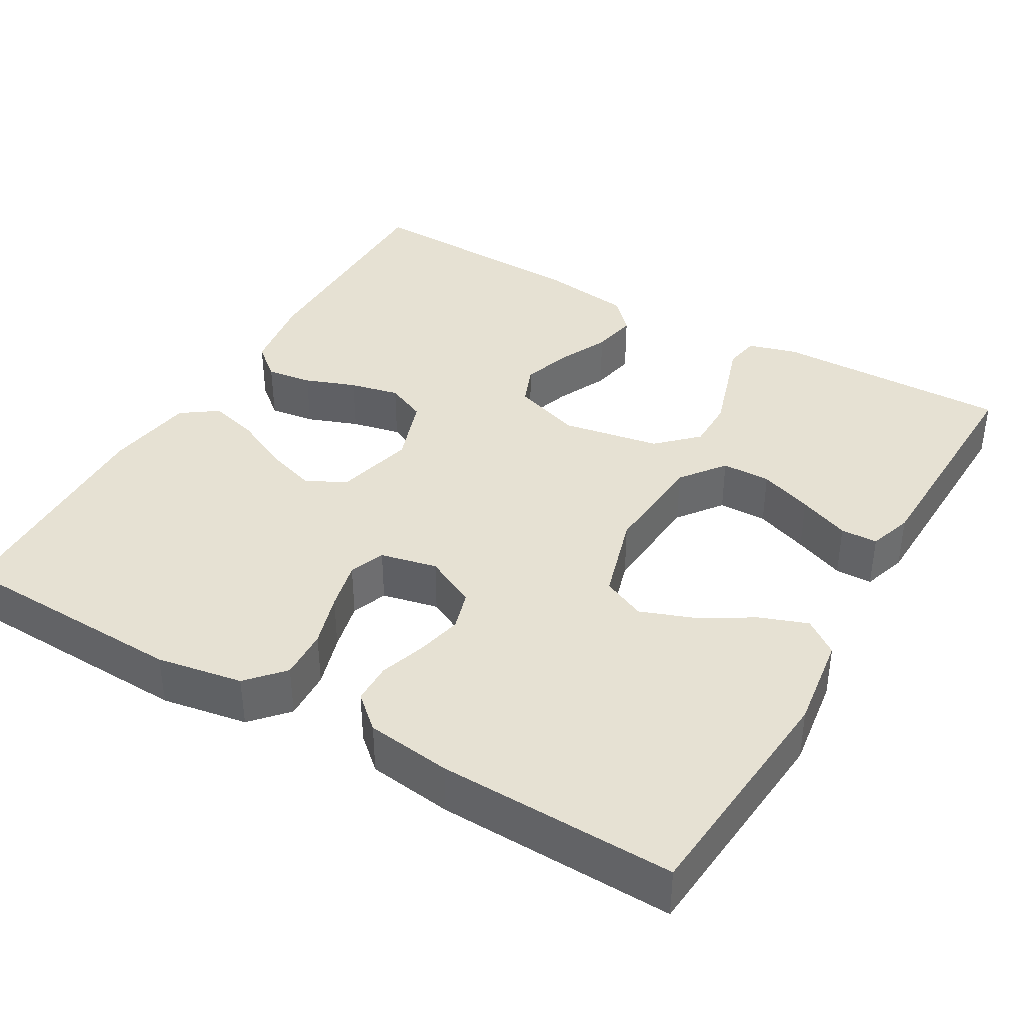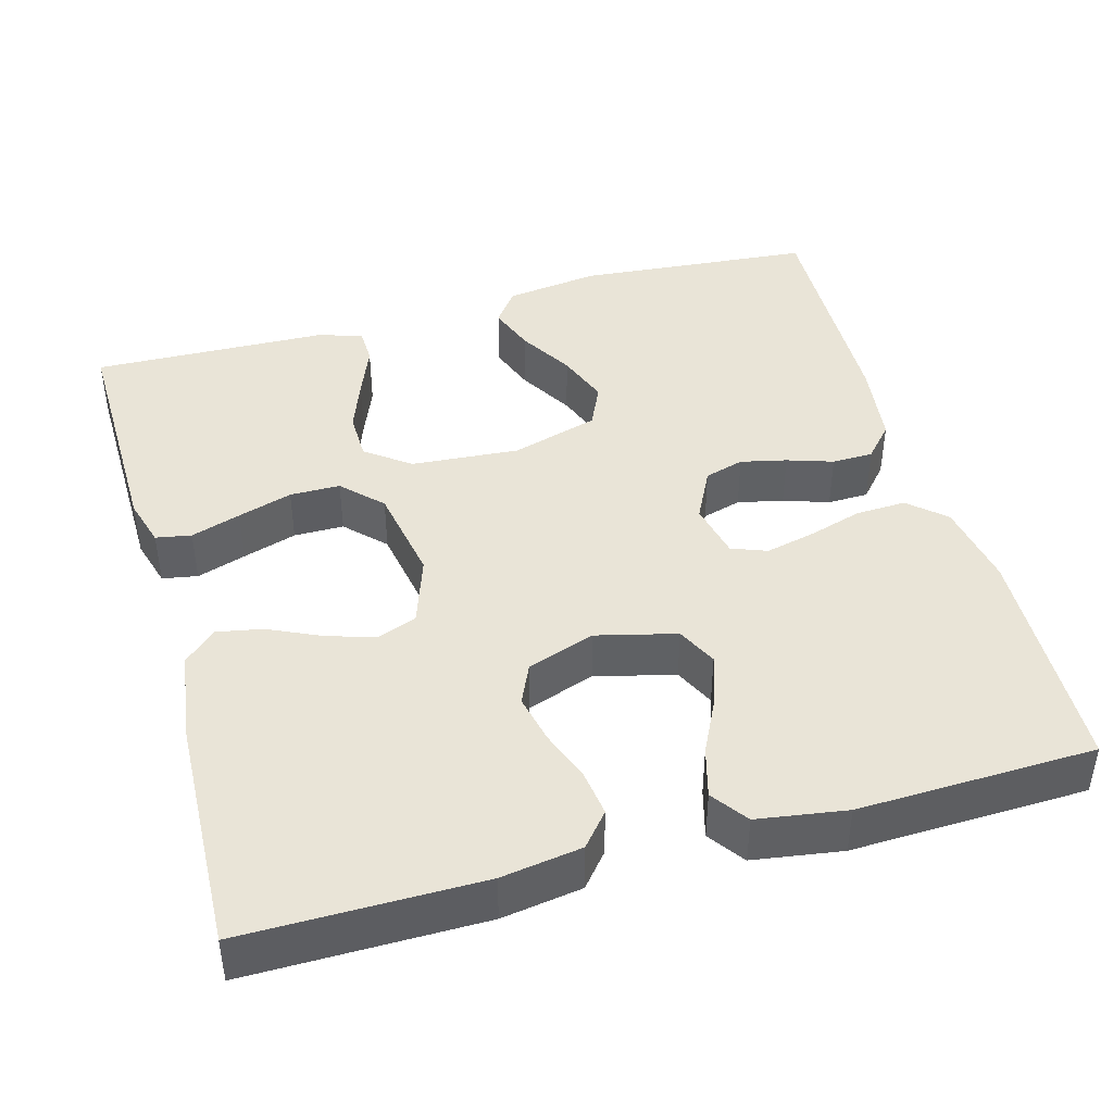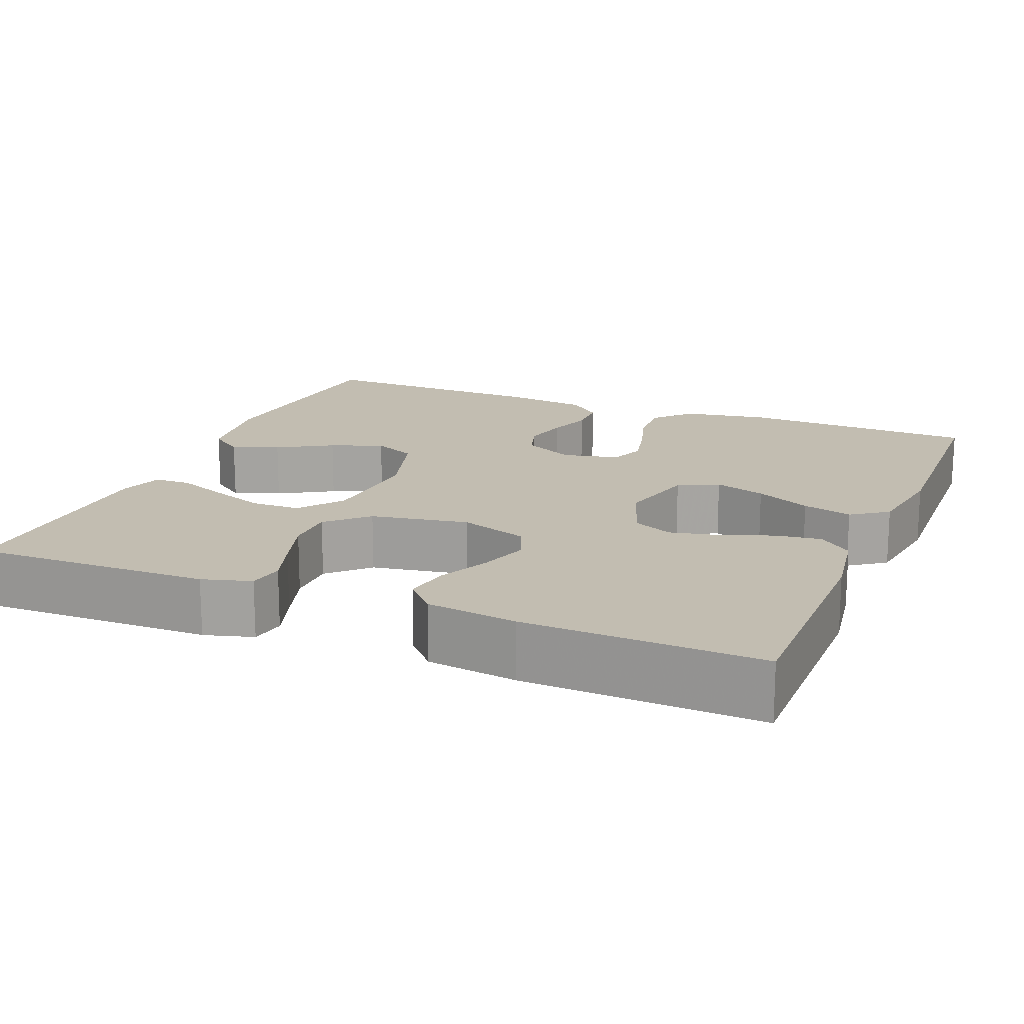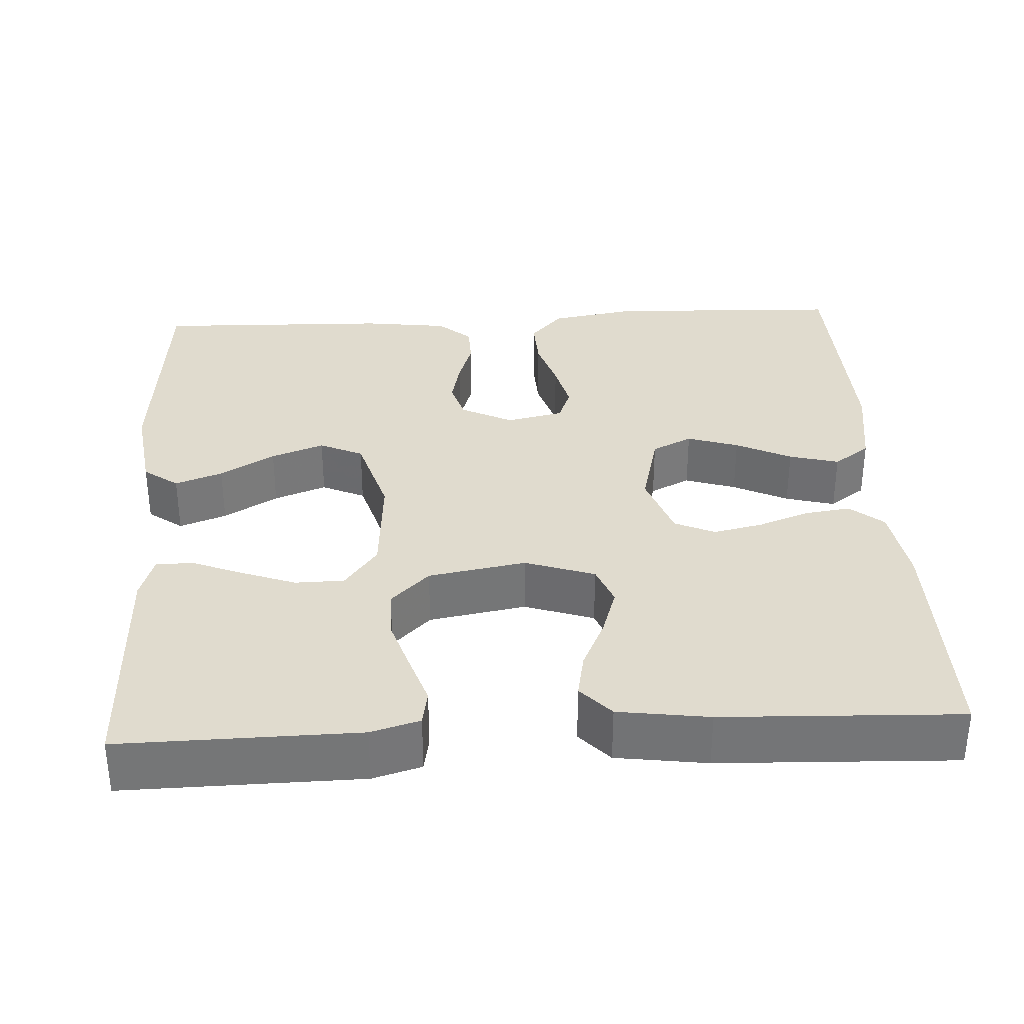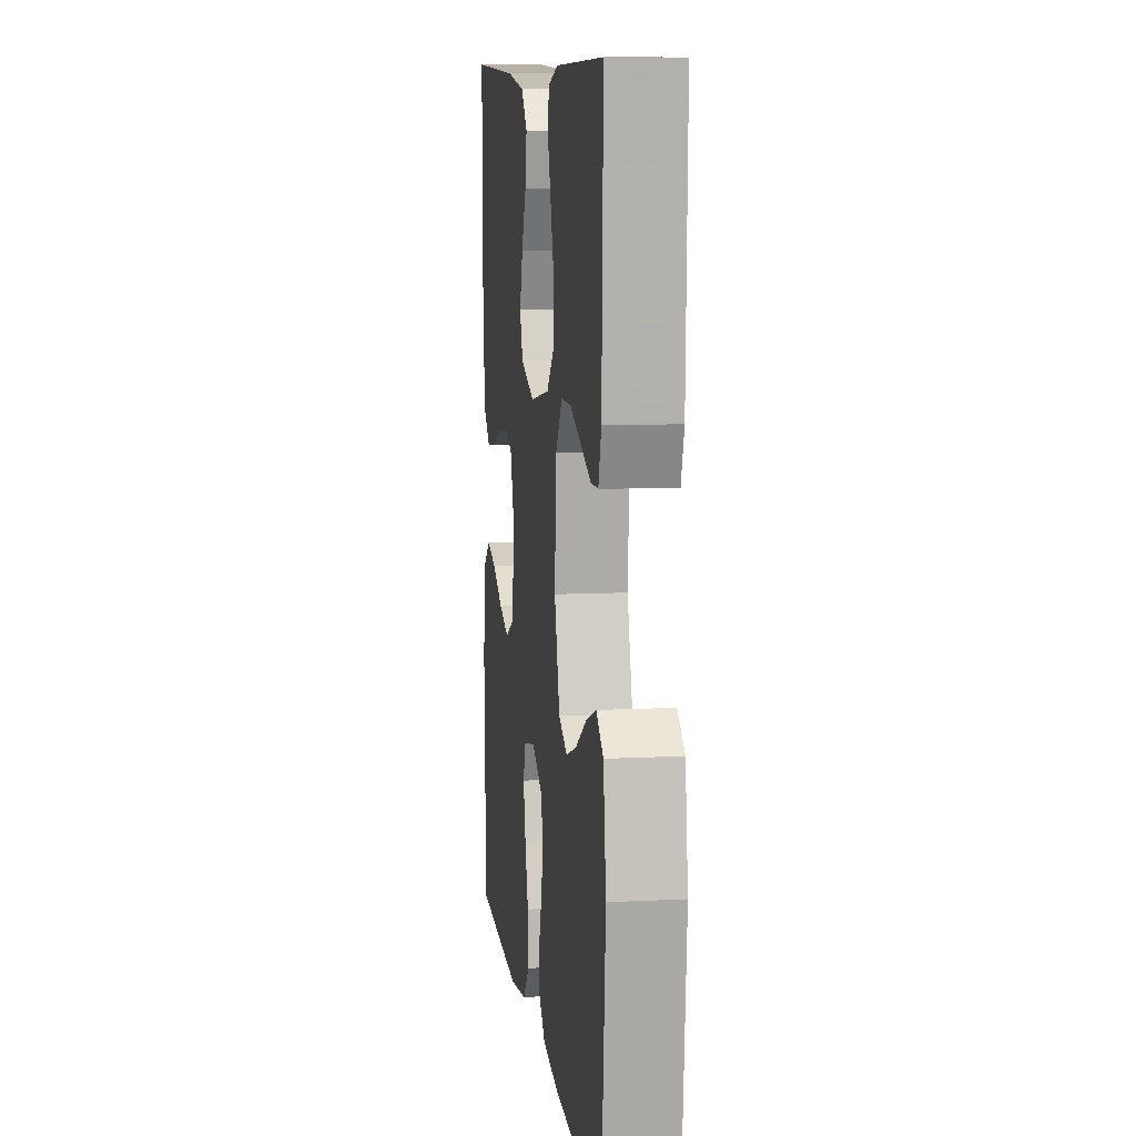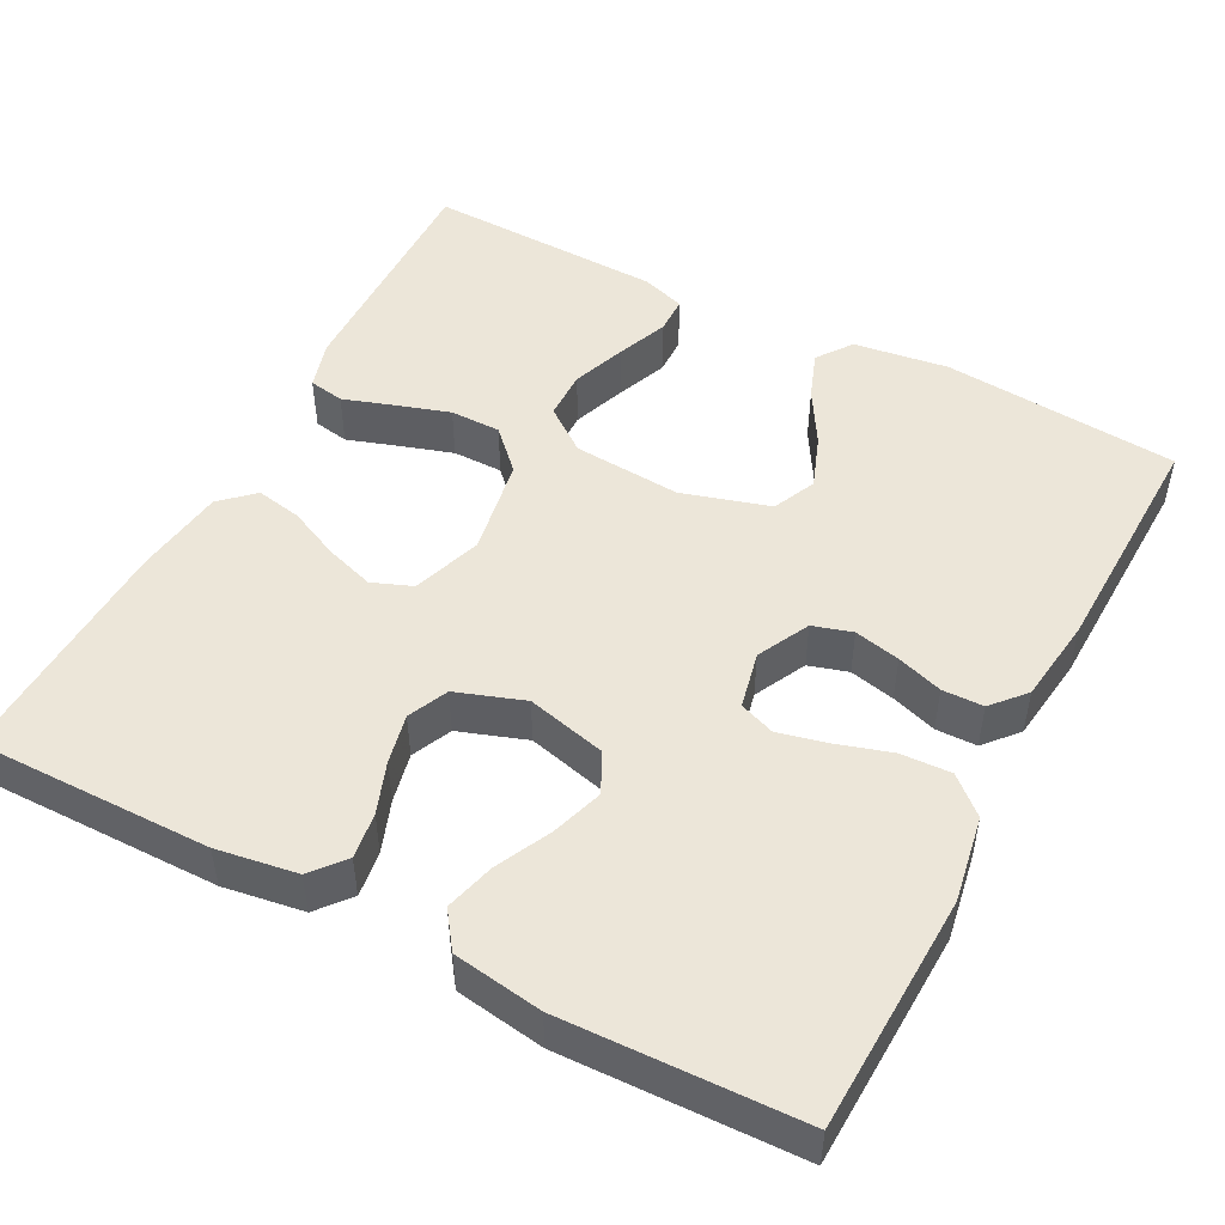
<metadata>
{"format":"obj","ext":"obj","renderer":"f3d","projection":"perspective","resolution":1024,"background":"white","views":[{"elev":38.8,"azim":-149.8,"up":"+Y"},{"elev":42.9,"azim":74.5,"up":"+Y"},{"elev":16.8,"azim":22.3,"up":"+Y"},{"elev":33.6,"azim":-3.1,"up":"+Y"},{"elev":10.0,"azim":-97.4,"up":"+Z"},{"elev":49.3,"azim":117.7,"up":"+Y"}]}
</metadata>
<code>
v -0.5 0.07 -0.5
v -0.525 0.07 -0.2
v -0.508 0.07 -0.08
v -0.464 0.07 -0.048
v -0.404 0.07 -0.07
v -0.335 0.07 -0.111
v -0.268 0.07 -0.136
v -0.213 0.07 -0.111
v -0.18 0.07 0
v -0.19 0.07 0.137
v -0.232 0.07 0.193
v -0.294 0.07 0.194
v -0.362 0.07 0.169
v -0.427 0.07 0.143
v -0.474 0.07 0.144
v -0.492 0.07 0.2
v -0.5 0.07 0.5
v -0.2 0.07 0.495
v -0.138 0.07 0.477
v -0.13 0.07 0.432
v -0.151 0.07 0.369
v -0.173 0.07 0.3
v -0.173 0.07 0.236
v -0.124 0.07 0.188
v 0 0.07 0.166
v 0.088 0.07 0.196
v 0.108 0.07 0.247
v 0.088 0.07 0.309
v 0.058 0.07 0.374
v 0.047 0.07 0.432
v 0.085 0.07 0.473
v 0.2 0.07 0.489
v 0.5 0.07 0.5
v 0.498 0.07 0.2
v 0.482 0.07 0.098
v 0.44 0.07 0.063
v 0.382 0.07 0.071
v 0.317 0.07 0.095
v 0.254 0.07 0.109
v 0.203 0.07 0.086
v 0.173 0.07 0
v 0.198 0.07 -0.101
v 0.249 0.07 -0.126
v 0.314 0.07 -0.105
v 0.384 0.07 -0.071
v 0.447 0.07 -0.054
v 0.493 0.07 -0.087
v 0.51 0.07 -0.2
v 0.5 0.07 -0.5
v 0.2 0.07 -0.511
v 0.091 0.07 -0.492
v 0.05 0.07 -0.446
v 0.053 0.07 -0.382
v 0.074 0.07 -0.314
v 0.089 0.07 -0.251
v 0.072 0.07 -0.206
v 0 0.07 -0.19
v -0.066 0.07 -0.223
v -0.081 0.07 -0.273
v -0.068 0.07 -0.331
v -0.049 0.07 -0.389
v -0.05 0.07 -0.441
v -0.092 0.07 -0.478
v -0.2 0.07 -0.492
v -0.5 0 -0.5
v -0.525 0 -0.2
v -0.508 0 -0.08
v -0.464 0 -0.048
v -0.404 0 -0.07
v -0.335 0 -0.111
v -0.268 0 -0.136
v -0.213 0 -0.111
v -0.18 0 0
v -0.19 0 0.137
v -0.232 0 0.193
v -0.294 0 0.194
v -0.362 0 0.169
v -0.427 0 0.143
v -0.474 0 0.144
v -0.492 0 0.2
v -0.5 0 0.5
v -0.2 0 0.495
v -0.138 0 0.477
v -0.13 0 0.432
v -0.151 0 0.369
v -0.173 0 0.3
v -0.173 0 0.236
v -0.124 0 0.188
v 0 0 0.166
v 0.088 0 0.196
v 0.108 0 0.247
v 0.088 0 0.309
v 0.058 0 0.374
v 0.047 0 0.432
v 0.085 0 0.473
v 0.2 0 0.489
v 0.5 0 0.5
v 0.498 0 0.2
v 0.482 0 0.098
v 0.44 0 0.063
v 0.382 0 0.071
v 0.317 0 0.095
v 0.254 0 0.109
v 0.203 0 0.086
v 0.173 0 0
v 0.198 0 -0.101
v 0.249 0 -0.126
v 0.314 0 -0.105
v 0.384 0 -0.071
v 0.447 0 -0.054
v 0.493 0 -0.087
v 0.51 0 -0.2
v 0.5 0 -0.5
v 0.2 0 -0.511
v 0.091 0 -0.492
v 0.05 0 -0.446
v 0.053 0 -0.382
v 0.074 0 -0.314
v 0.089 0 -0.251
v 0.072 0 -0.206
v 0 0 -0.19
v -0.066 0 -0.223
v -0.081 0 -0.273
v -0.068 0 -0.331
v -0.049 0 -0.389
v -0.05 0 -0.441
v -0.092 0 -0.478
v -0.2 0 -0.492
f 4 5 6
f 3 4 6
f 2 3 6
f 1 2 6
f 64 1 6
f 63 64 6
f 62 63 6
f 61 62 6
f 60 61 6
f 59 60 6 7
f 58 59 7 8
f 57 58 8 9
f 56 57 9 10
f 52 53 54
f 51 52 54
f 50 51 54
f 49 50 54
f 48 49 54
f 47 48 54
f 46 47 54
f 45 46 54
f 44 45 54
f 43 44 54 55
f 42 43 55 56
f 36 37 38
f 35 36 38
f 34 35 38
f 33 34 38
f 32 33 38
f 31 32 38
f 30 31 38
f 29 30 38
f 28 29 38
f 27 28 38 39
f 26 27 39 40
f 19 20 21
f 18 19 21
f 17 18 21
f 16 17 21
f 15 16 21
f 14 15 21
f 13 14 21
f 12 13 21 22
f 11 12 22 23
f 56 10 11
f 42 56 11
f 41 42 11
f 25 26 40 41
f 11 23 24
f 11 24 25 41
f 70 69 68
f 70 68 67
f 70 67 66
f 70 66 65
f 70 65 128
f 70 128 127
f 70 127 126
f 70 126 125
f 70 125 124
f 71 70 124 123
f 72 71 123 122
f 73 72 122 121
f 74 73 121 120
f 118 117 116
f 118 116 115
f 118 115 114
f 118 114 113
f 118 113 112
f 118 112 111
f 118 111 110
f 118 110 109
f 118 109 108
f 119 118 108 107
f 120 119 107 106
f 102 101 100
f 102 100 99
f 102 99 98
f 102 98 97
f 102 97 96
f 102 96 95
f 102 95 94
f 102 94 93
f 102 93 92
f 103 102 92 91
f 104 103 91 90
f 85 84 83
f 85 83 82
f 85 82 81
f 85 81 80
f 85 80 79
f 85 79 78
f 85 78 77
f 86 85 77 76
f 87 86 76 75
f 75 74 120
f 75 120 106
f 75 106 105
f 105 104 90 89
f 88 87 75
f 105 89 88 75
f 1 65 66 2
f 2 66 67 3
f 3 67 68 4
f 4 68 69 5
f 5 69 70 6
f 6 70 71 7
f 7 71 72 8
f 8 72 73 9
f 9 73 74 10
f 10 74 75 11
f 11 75 76 12
f 12 76 77 13
f 13 77 78 14
f 14 78 79 15
f 15 79 80 16
f 16 80 81 17
f 17 81 82 18
f 18 82 83 19
f 19 83 84 20
f 20 84 85 21
f 21 85 86 22
f 22 86 87 23
f 23 87 88 24
f 24 88 89 25
f 25 89 90 26
f 26 90 91 27
f 27 91 92 28
f 28 92 93 29
f 29 93 94 30
f 30 94 95 31
f 31 95 96 32
f 32 96 97 33
f 33 97 98 34
f 34 98 99 35
f 35 99 100 36
f 36 100 101 37
f 37 101 102 38
f 38 102 103 39
f 39 103 104 40
f 40 104 105 41
f 41 105 106 42
f 42 106 107 43
f 43 107 108 44
f 44 108 109 45
f 45 109 110 46
f 46 110 111 47
f 47 111 112 48
f 48 112 113 49
f 49 113 114 50
f 50 114 115 51
f 51 115 116 52
f 52 116 117 53
f 53 117 118 54
f 54 118 119 55
f 55 119 120 56
f 56 120 121 57
f 57 121 122 58
f 58 122 123 59
f 59 123 124 60
f 60 124 125 61
f 61 125 126 62
f 62 126 127 63
f 63 127 128 64
f 64 128 65 1

</code>
